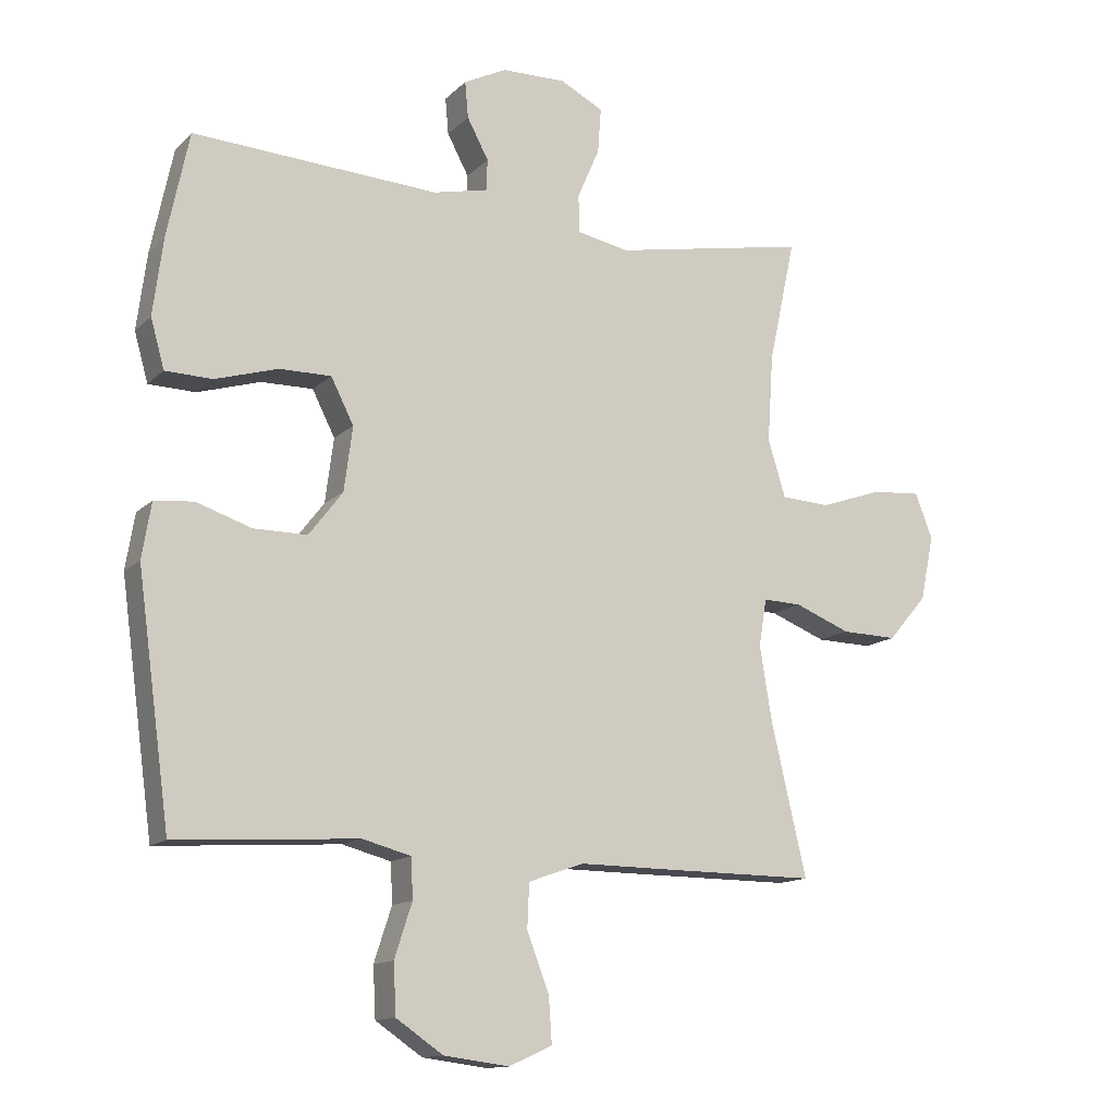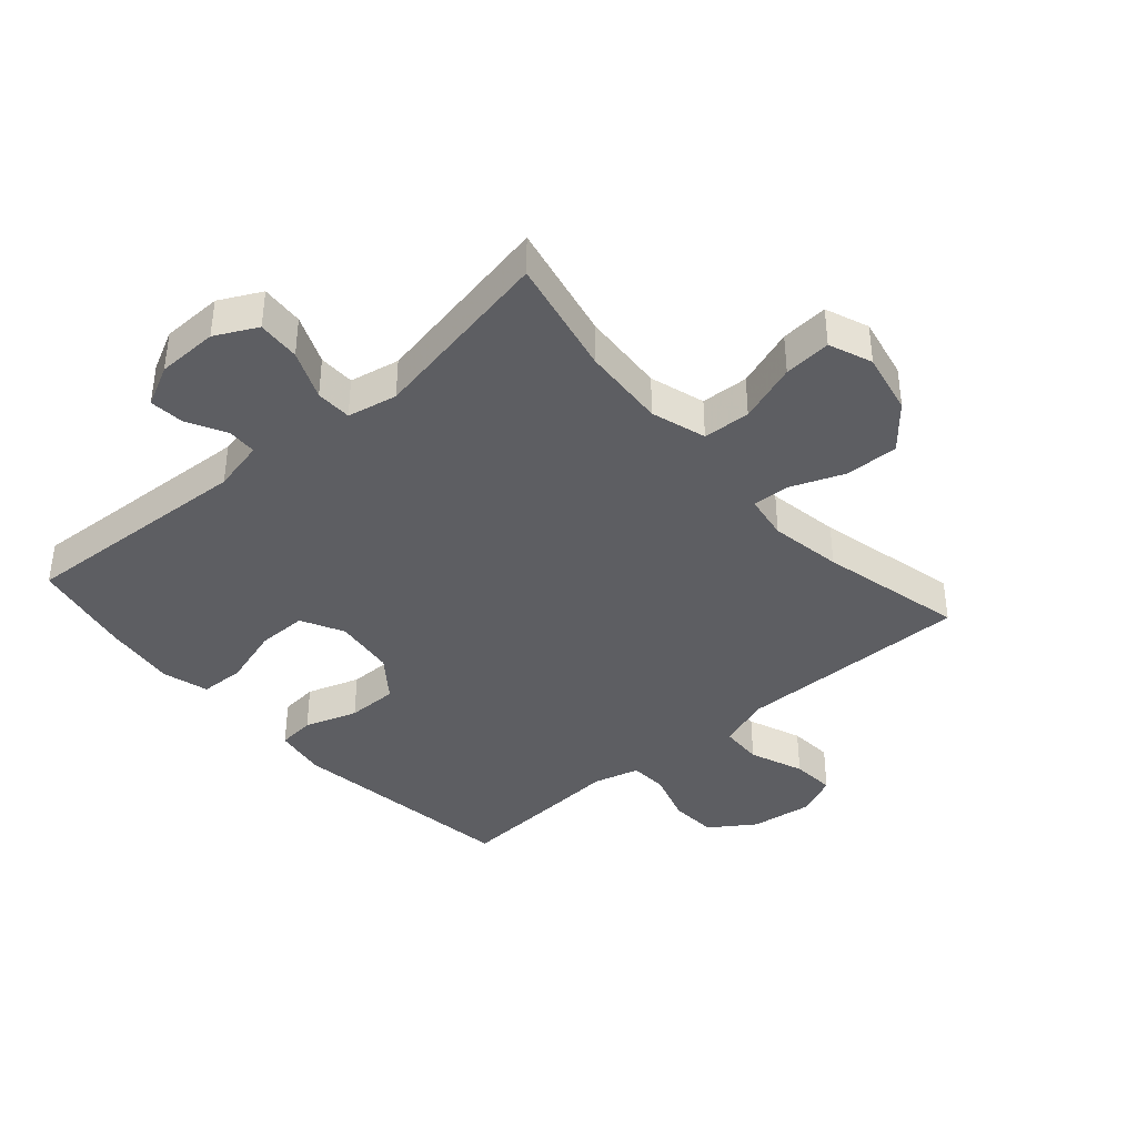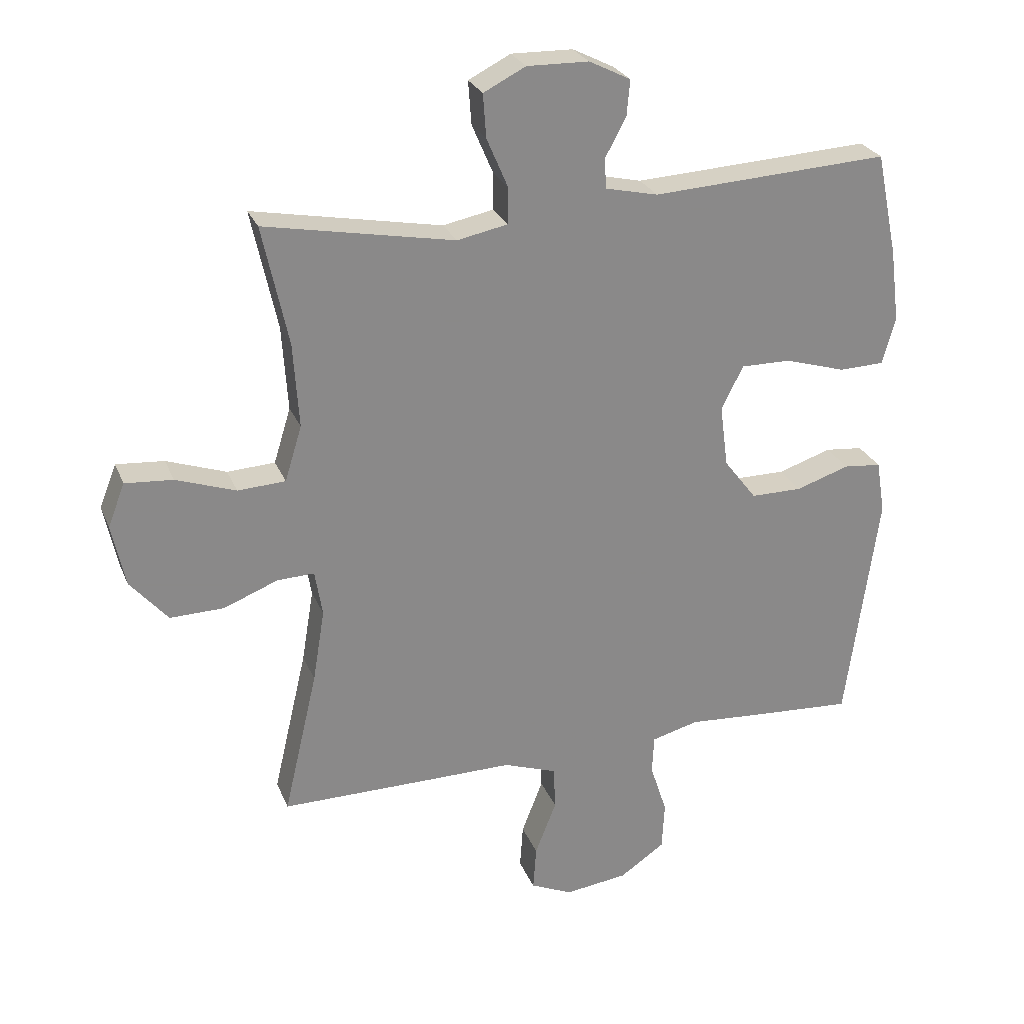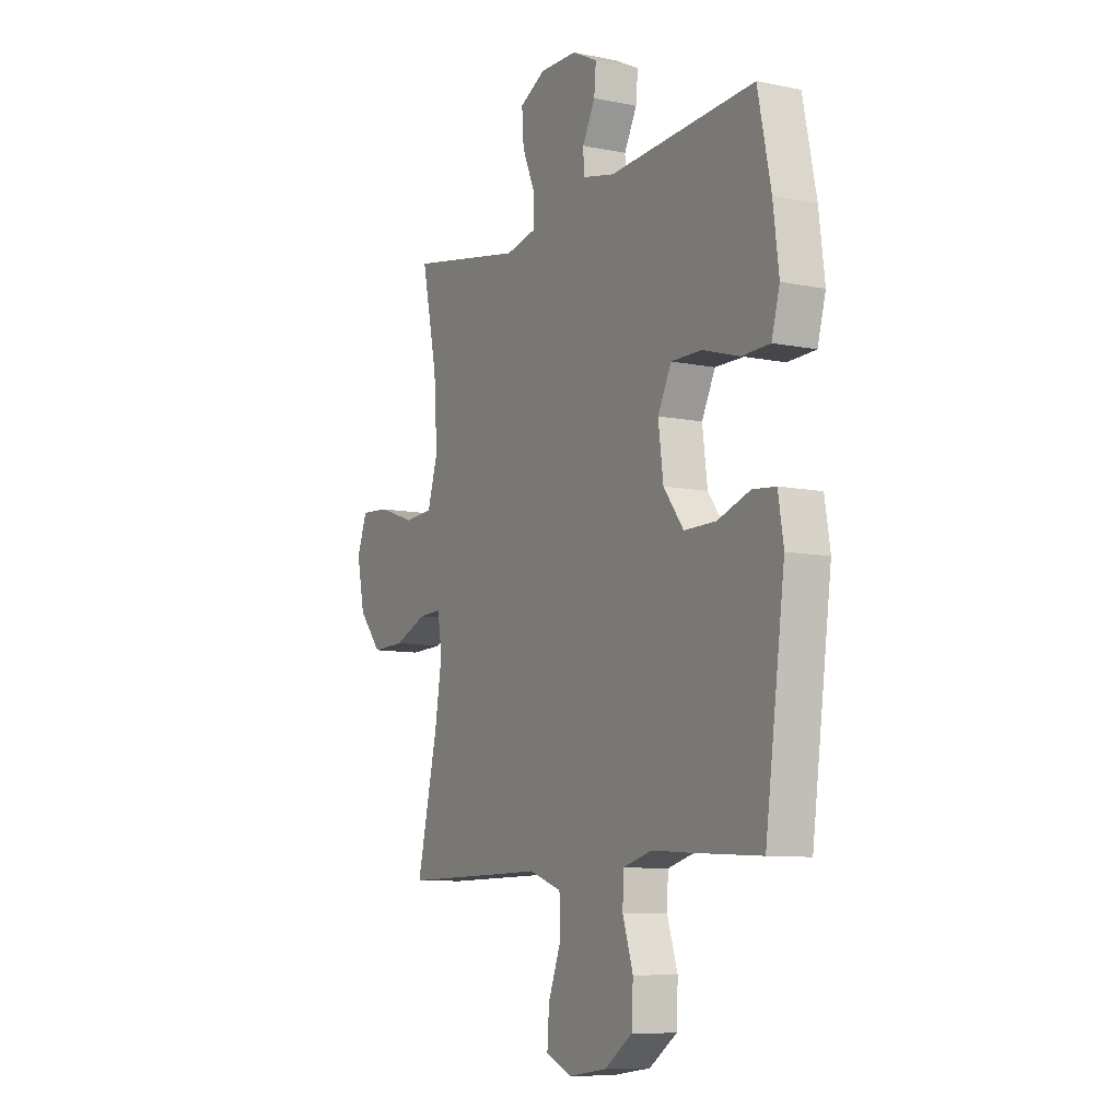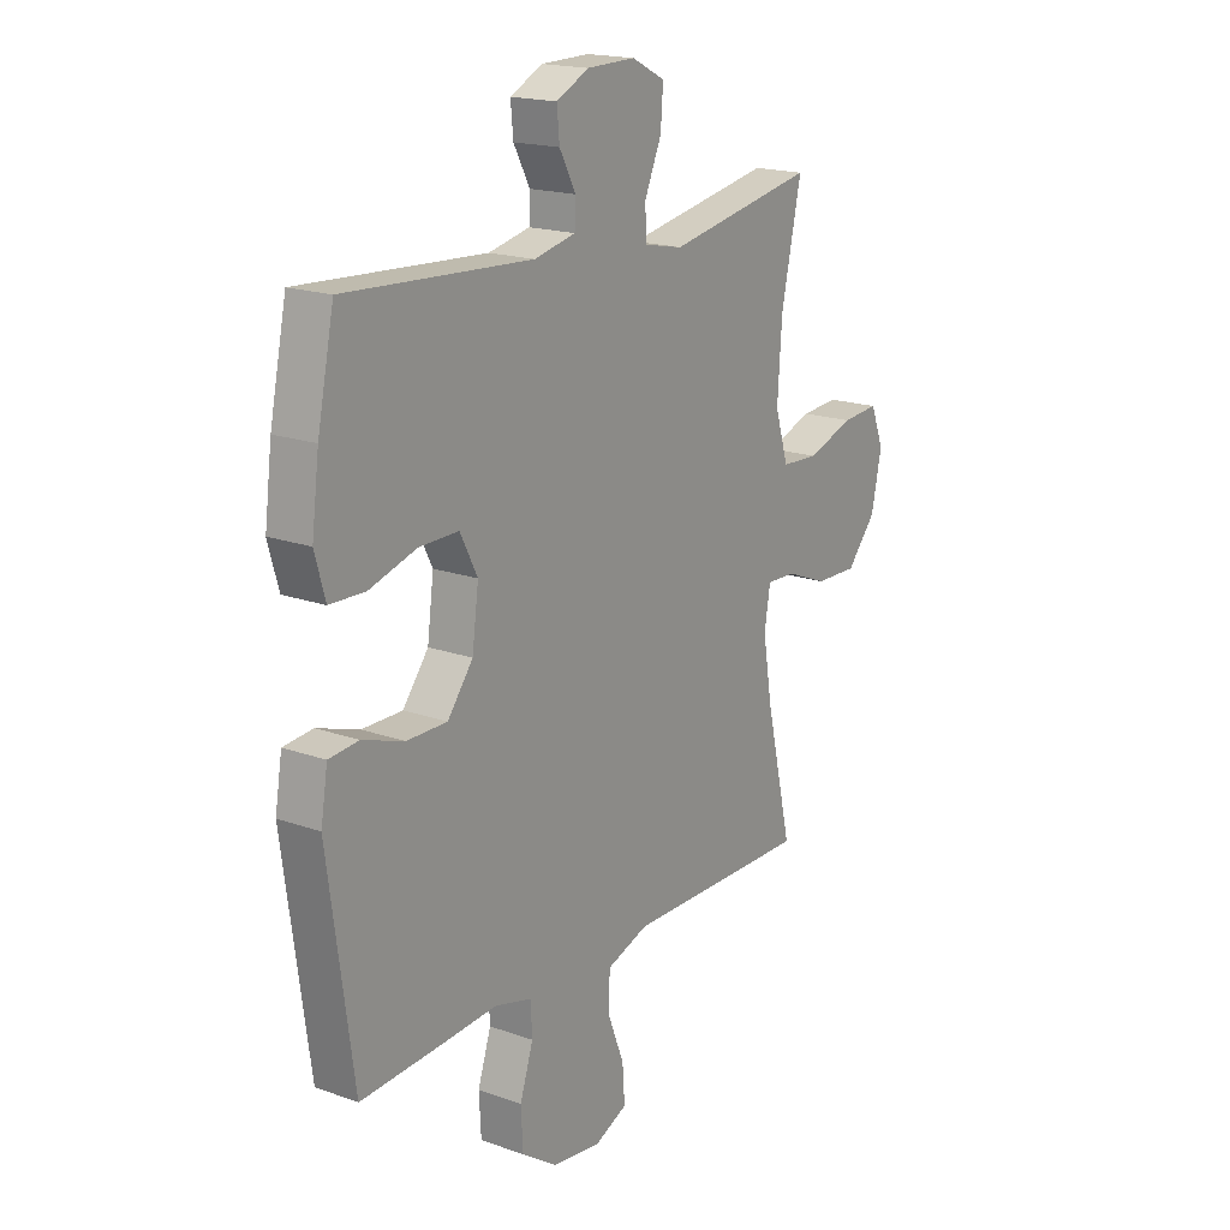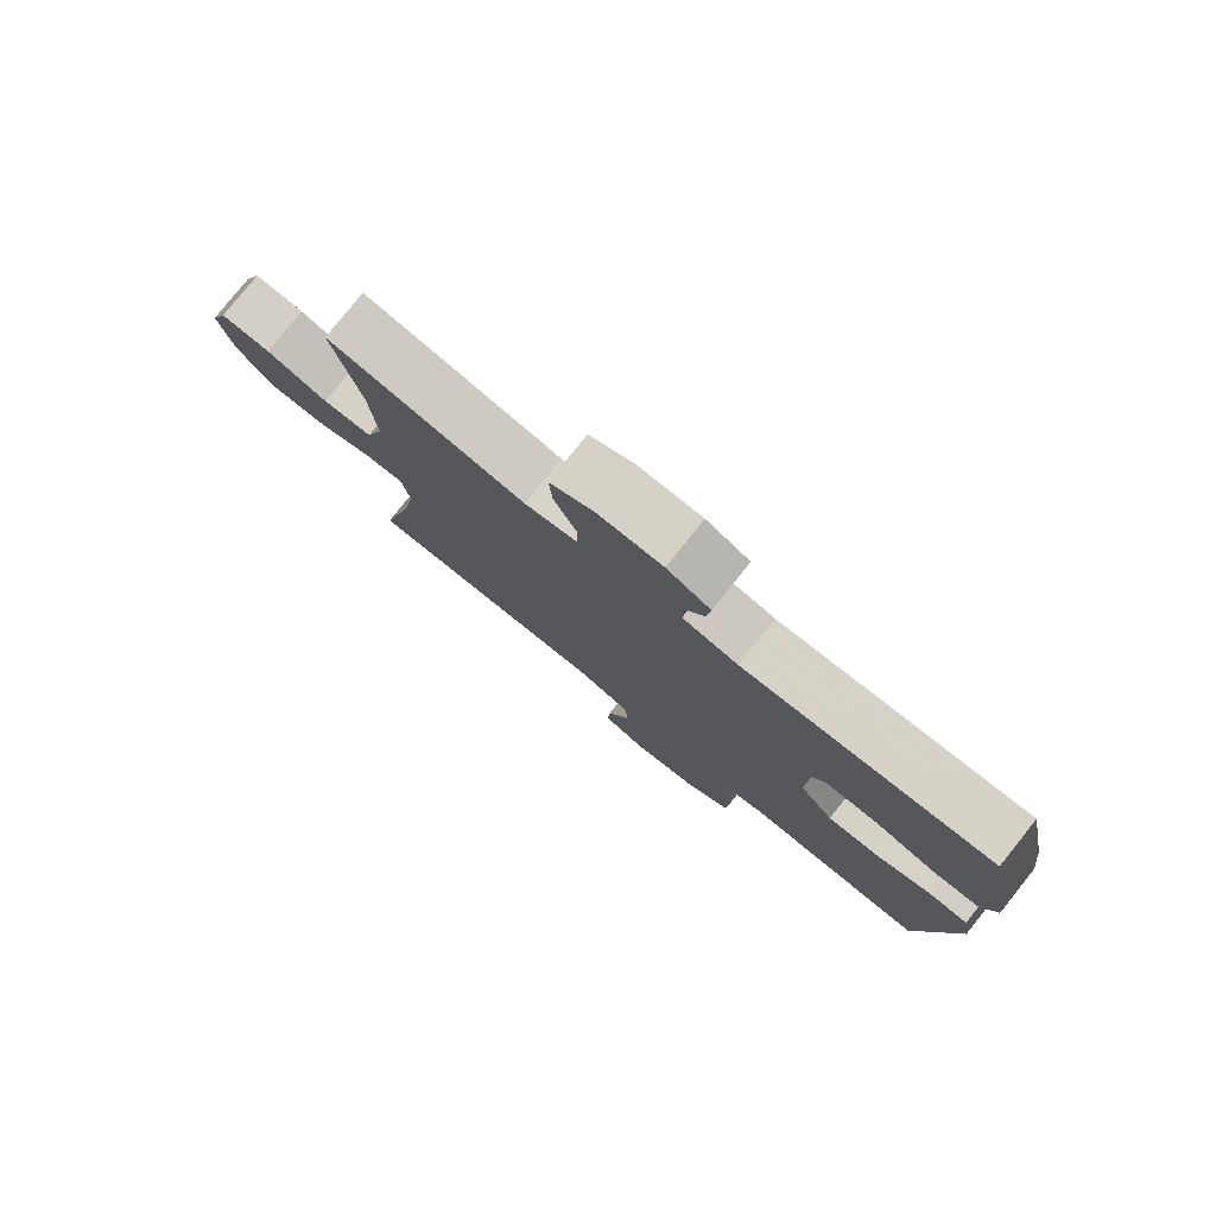
<metadata>
{"format":"obj","ext":"obj","renderer":"f3d","projection":"perspective","resolution":1024,"background":"white","views":[{"elev":-13.4,"azim":-27.4,"up":"+Z"},{"elev":-39.2,"azim":41.2,"up":"+Y"},{"elev":26.5,"azim":161.1,"up":"+Z"},{"elev":-9.0,"azim":-118.4,"up":"+Z"},{"elev":18.2,"azim":-55.3,"up":"+Z"},{"elev":79.3,"azim":-141.3,"up":"+Z"}]}
</metadata>
<code>
v 0.5 0.07 -0.5
v 0.253 0.07 -0.499
v 0.122 0.07 -0.498
v 0.037 0.07 -0.528
v 0.034 0.07 -0.597
v 0.068 0.07 -0.684
v 0.073 0.07 -0.755
v 0.006 0.07 -0.785
v -0.094 0.07 -0.772
v -0.166 0.07 -0.723
v -0.17 0.07 -0.646
v -0.143 0.07 -0.563
v -0.146 0.07 -0.502
v -0.221 0.07 -0.482
v -0.335 0.07 -0.49
v -0.5 0.07 -0.5
v -0.551 0.07 -0.126
v -0.537 0.07 -0.041
v -0.477 0.07 -0.035
v -0.392 0.07 -0.063
v -0.31 0.07 -0.063
v -0.258 0.07 0.005
v -0.245 0.07 0.104
v -0.28 0.07 0.173
v -0.36 0.07 0.172
v -0.456 0.07 0.143
v -0.528 0.07 0.145
v -0.549 0.07 0.22
v -0.534 0.07 0.337
v -0.5 0.07 0.5
v -0.122 0.07 0.479
v -0.038 0.07 0.498
v -0.036 0.07 0.546
v -0.069 0.07 0.608
v -0.074 0.07 0.664
v -0.008 0.07 0.697
v 0.09 0.07 0.699
v 0.157 0.07 0.665
v 0.152 0.07 0.596
v 0.118 0.07 0.517
v 0.119 0.07 0.459
v 0.199 0.07 0.443
v 0.5 0.07 0.5
v 0.459 0.07 0.31
v 0.45 0.07 0.175
v 0.477 0.07 0.087
v 0.553 0.07 0.083
v 0.648 0.07 0.116
v 0.724 0.07 0.122
v 0.751 0.07 0.053
v 0.73 0.07 -0.047
v 0.67 0.07 -0.117
v 0.584 0.07 -0.115
v 0.498 0.07 -0.081
v 0.439 0.07 -0.079
v 0.427 0.07 -0.152
v 0.446 0.07 -0.268
v 0.5 0 -0.5
v 0.253 0 -0.499
v 0.122 0 -0.498
v 0.037 0 -0.528
v 0.034 0 -0.597
v 0.068 0 -0.684
v 0.073 0 -0.755
v 0.006 0 -0.785
v -0.094 0 -0.772
v -0.166 0 -0.723
v -0.17 0 -0.646
v -0.143 0 -0.563
v -0.146 0 -0.502
v -0.221 0 -0.482
v -0.335 0 -0.49
v -0.5 0 -0.5
v -0.551 0 -0.126
v -0.537 0 -0.041
v -0.477 0 -0.035
v -0.392 0 -0.063
v -0.31 0 -0.063
v -0.258 0 0.005
v -0.245 0 0.104
v -0.28 0 0.173
v -0.36 0 0.172
v -0.456 0 0.143
v -0.528 0 0.145
v -0.549 0 0.22
v -0.534 0 0.337
v -0.5 0 0.5
v -0.122 0 0.479
v -0.038 0 0.498
v -0.036 0 0.546
v -0.069 0 0.608
v -0.074 0 0.664
v -0.008 0 0.697
v 0.09 0 0.699
v 0.157 0 0.665
v 0.152 0 0.596
v 0.118 0 0.517
v 0.119 0 0.459
v 0.199 0 0.443
v 0.5 0 0.5
v 0.459 0 0.31
v 0.45 0 0.175
v 0.477 0 0.087
v 0.553 0 0.083
v 0.648 0 0.116
v 0.724 0 0.122
v 0.751 0 0.053
v 0.73 0 -0.047
v 0.67 0 -0.117
v 0.584 0 -0.115
v 0.498 0 -0.081
v 0.439 0 -0.079
v 0.427 0 -0.152
v 0.446 0 -0.268
f 52 53 54
f 51 52 54
f 50 51 54
f 49 50 54
f 48 49 54
f 47 48 54
f 46 47 54 55
f 45 46 55
f 42 43 44
f 41 42 44 45
f 38 39 40
f 37 38 40
f 36 37 40
f 35 36 40
f 34 35 40
f 33 34 40
f 32 33 40 41
f 45 55 56
f 41 45 56
f 32 41 56
f 31 32 56
f 29 30 31
f 28 29 31
f 27 28 31
f 26 27 31
f 25 26 31
f 18 19 20
f 17 18 20
f 16 17 20
f 15 16 20
f 14 15 20
f 13 14 20 21
f 10 11 12
f 9 10 12
f 8 9 12
f 7 8 12
f 6 7 12
f 5 6 12
f 4 5 12 13
f 13 21 22
f 4 13 22
f 3 4 22
f 3 22 23
f 2 3 23
f 1 2 23
f 57 1 23
f 24 25 31
f 31 56 57
f 24 31 57
f 23 24 57
f 111 110 109
f 111 109 108
f 111 108 107
f 111 107 106
f 111 106 105
f 111 105 104
f 112 111 104 103
f 112 103 102
f 101 100 99
f 102 101 99 98
f 97 96 95
f 97 95 94
f 97 94 93
f 97 93 92
f 97 92 91
f 97 91 90
f 98 97 90 89
f 113 112 102
f 113 102 98
f 113 98 89
f 113 89 88
f 88 87 86
f 88 86 85
f 88 85 84
f 88 84 83
f 88 83 82
f 77 76 75
f 77 75 74
f 77 74 73
f 77 73 72
f 77 72 71
f 78 77 71 70
f 69 68 67
f 69 67 66
f 69 66 65
f 69 65 64
f 69 64 63
f 69 63 62
f 70 69 62 61
f 79 78 70
f 79 70 61
f 79 61 60
f 80 79 60
f 80 60 59
f 80 59 58
f 80 58 114
f 88 82 81
f 114 113 88
f 114 88 81
f 114 81 80
f 1 58 59 2
f 2 59 60 3
f 3 60 61 4
f 4 61 62 5
f 5 62 63 6
f 6 63 64 7
f 7 64 65 8
f 8 65 66 9
f 9 66 67 10
f 10 67 68 11
f 11 68 69 12
f 12 69 70 13
f 13 70 71 14
f 14 71 72 15
f 15 72 73 16
f 16 73 74 17
f 17 74 75 18
f 18 75 76 19
f 19 76 77 20
f 20 77 78 21
f 21 78 79 22
f 22 79 80 23
f 23 80 81 24
f 24 81 82 25
f 25 82 83 26
f 26 83 84 27
f 27 84 85 28
f 28 85 86 29
f 29 86 87 30
f 30 87 88 31
f 31 88 89 32
f 32 89 90 33
f 33 90 91 34
f 34 91 92 35
f 35 92 93 36
f 36 93 94 37
f 37 94 95 38
f 38 95 96 39
f 39 96 97 40
f 40 97 98 41
f 41 98 99 42
f 42 99 100 43
f 43 100 101 44
f 44 101 102 45
f 45 102 103 46
f 46 103 104 47
f 47 104 105 48
f 48 105 106 49
f 49 106 107 50
f 50 107 108 51
f 51 108 109 52
f 52 109 110 53
f 53 110 111 54
f 54 111 112 55
f 55 112 113 56
f 56 113 114 57
f 57 114 58 1

</code>
